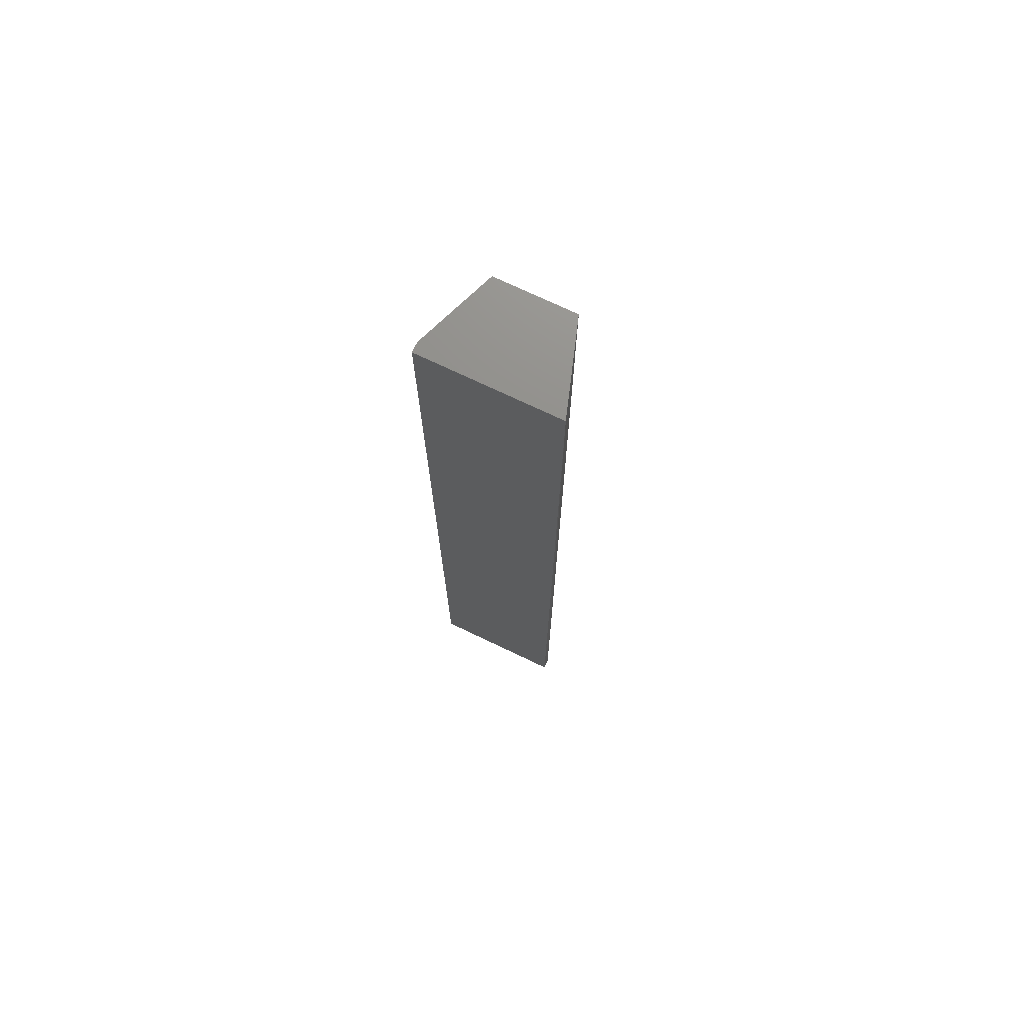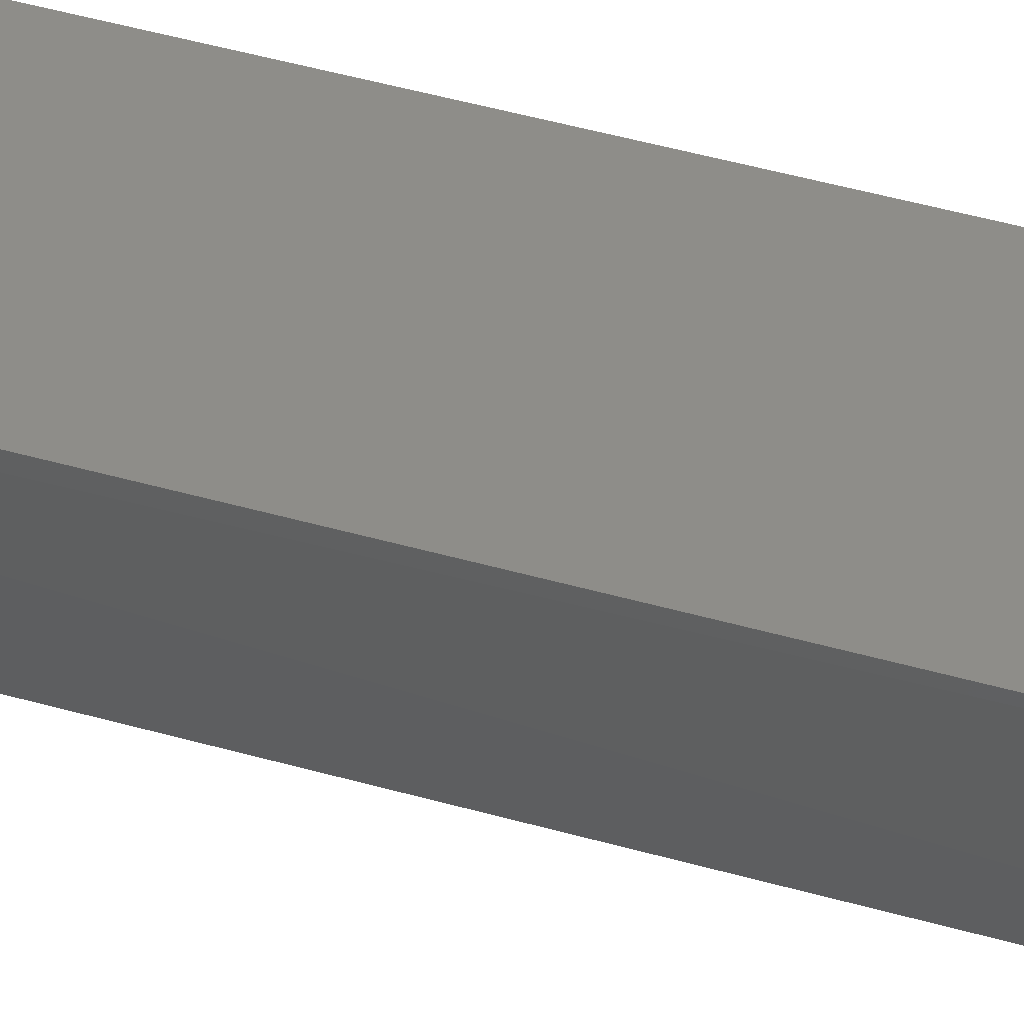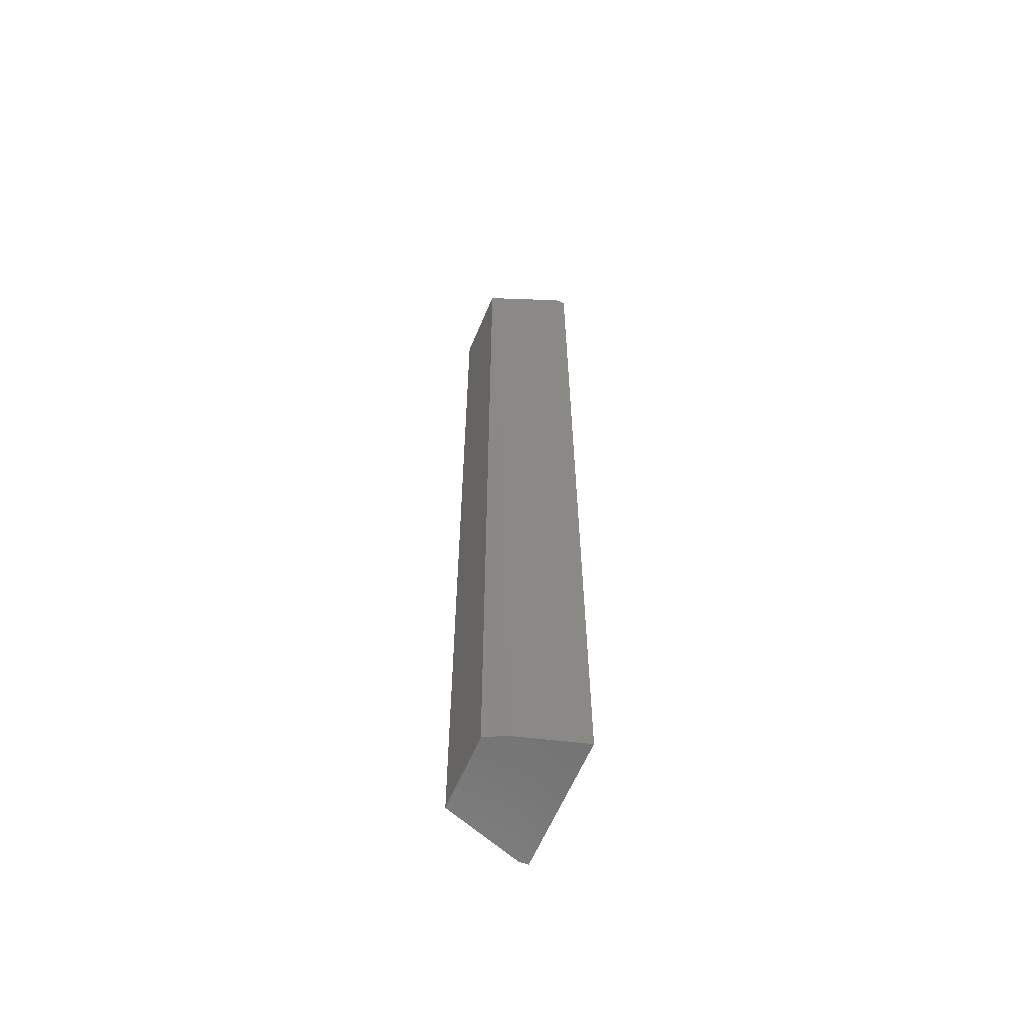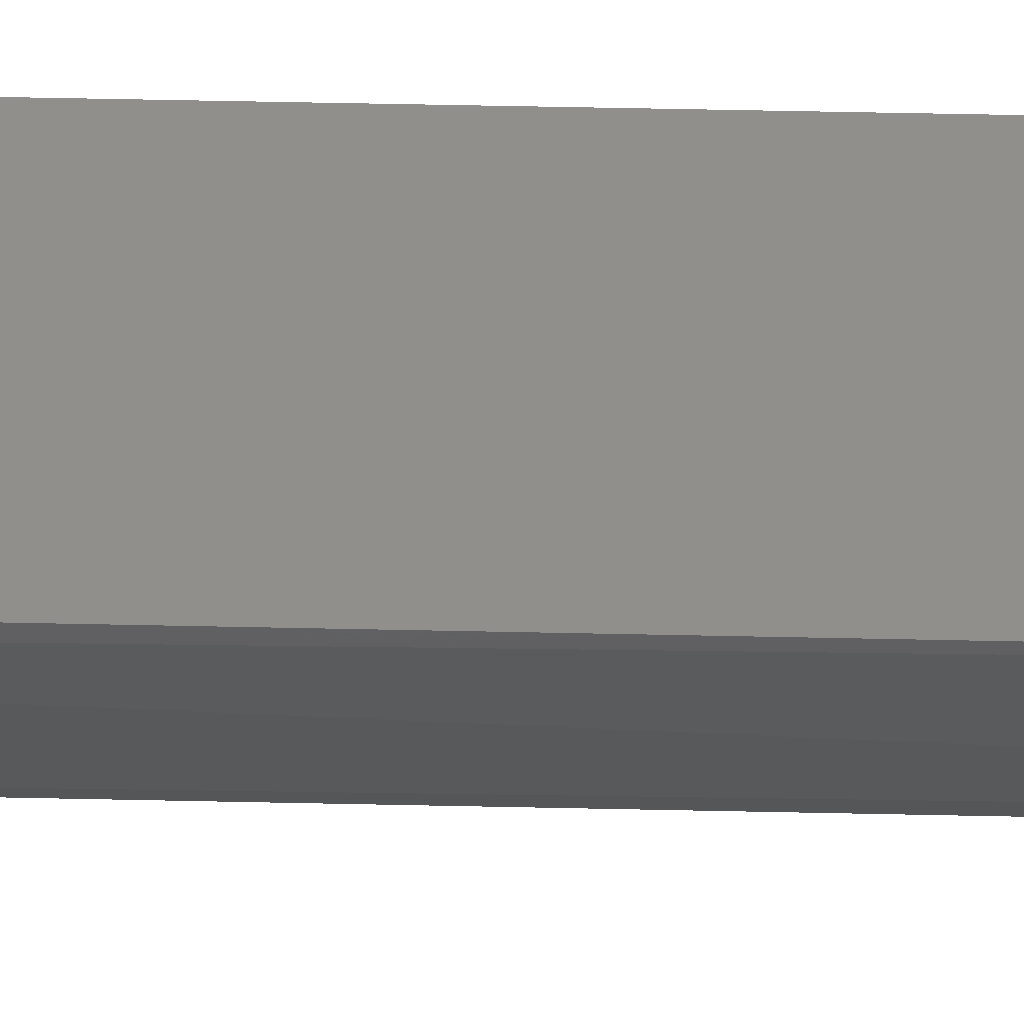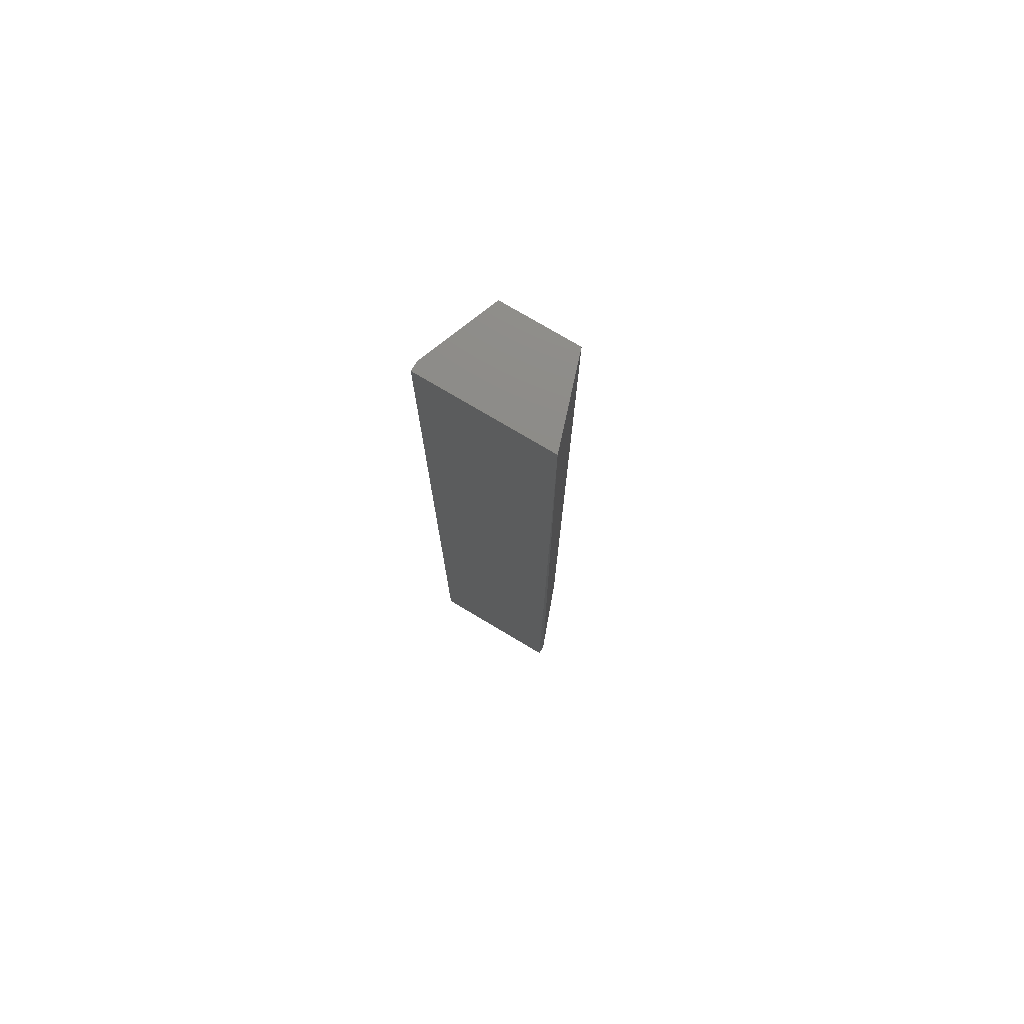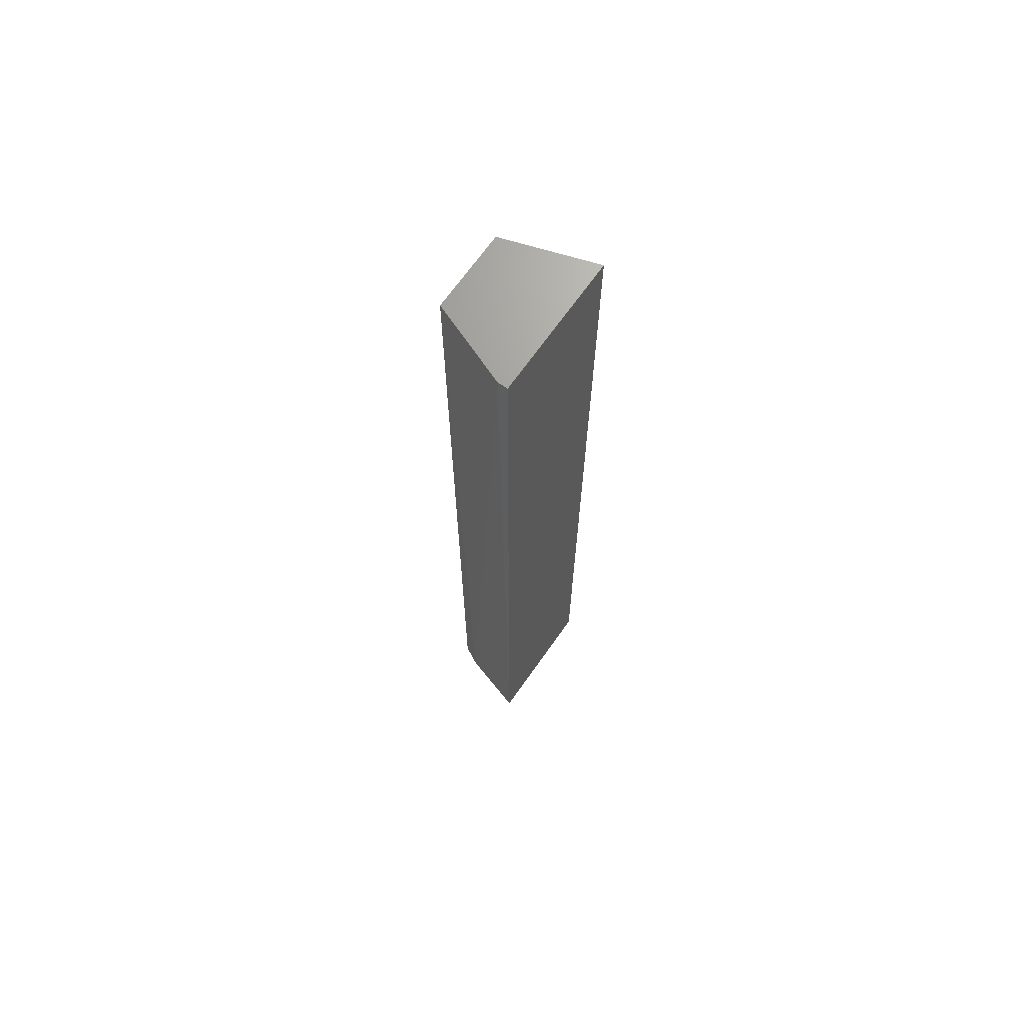
<metadata>
{"format":"stl","ext":"stl","renderer":"f3d","projection":"perspective","resolution":1024,"background":"white","views":[{"elev":73.2,"azim":-154.5,"up":"+Z"},{"elev":38.5,"azim":-69.2,"up":"+Y"},{"elev":-61.3,"azim":67.3,"up":"+Z"},{"elev":48.9,"azim":91.4,"up":"+Y"},{"elev":76.0,"azim":-149.2,"up":"+Z"},{"elev":68.7,"azim":125.2,"up":"+Z"}]}
</metadata>
<code>
# stl→obj: 11 verts, 18 faces
v -94.86 41 192.1
v -94.86 41 34.57
v -93.25 44.21 34.57
v -90.03 53.86 192.1
v -90.03 55.47 192.1
v -112.5 55.47 192.1
v -90.03 55.47 34.57
v -107.7 41 34.57
v -112.5 55.47 34.57
v -107.7 41 192.1
v -112.5 53.86 34.57
f 1 2 3
f 4 5 6
f 5 4 7
f 6 5 7
f 4 6 1
f 7 8 9
f 6 7 9
f 8 7 2
f 1 8 2
f 1 6 10
f 8 1 10
f 9 8 11
f 6 9 11
f 8 10 11
f 10 6 11
f 7 4 3
f 4 1 3
f 2 7 3

</code>
